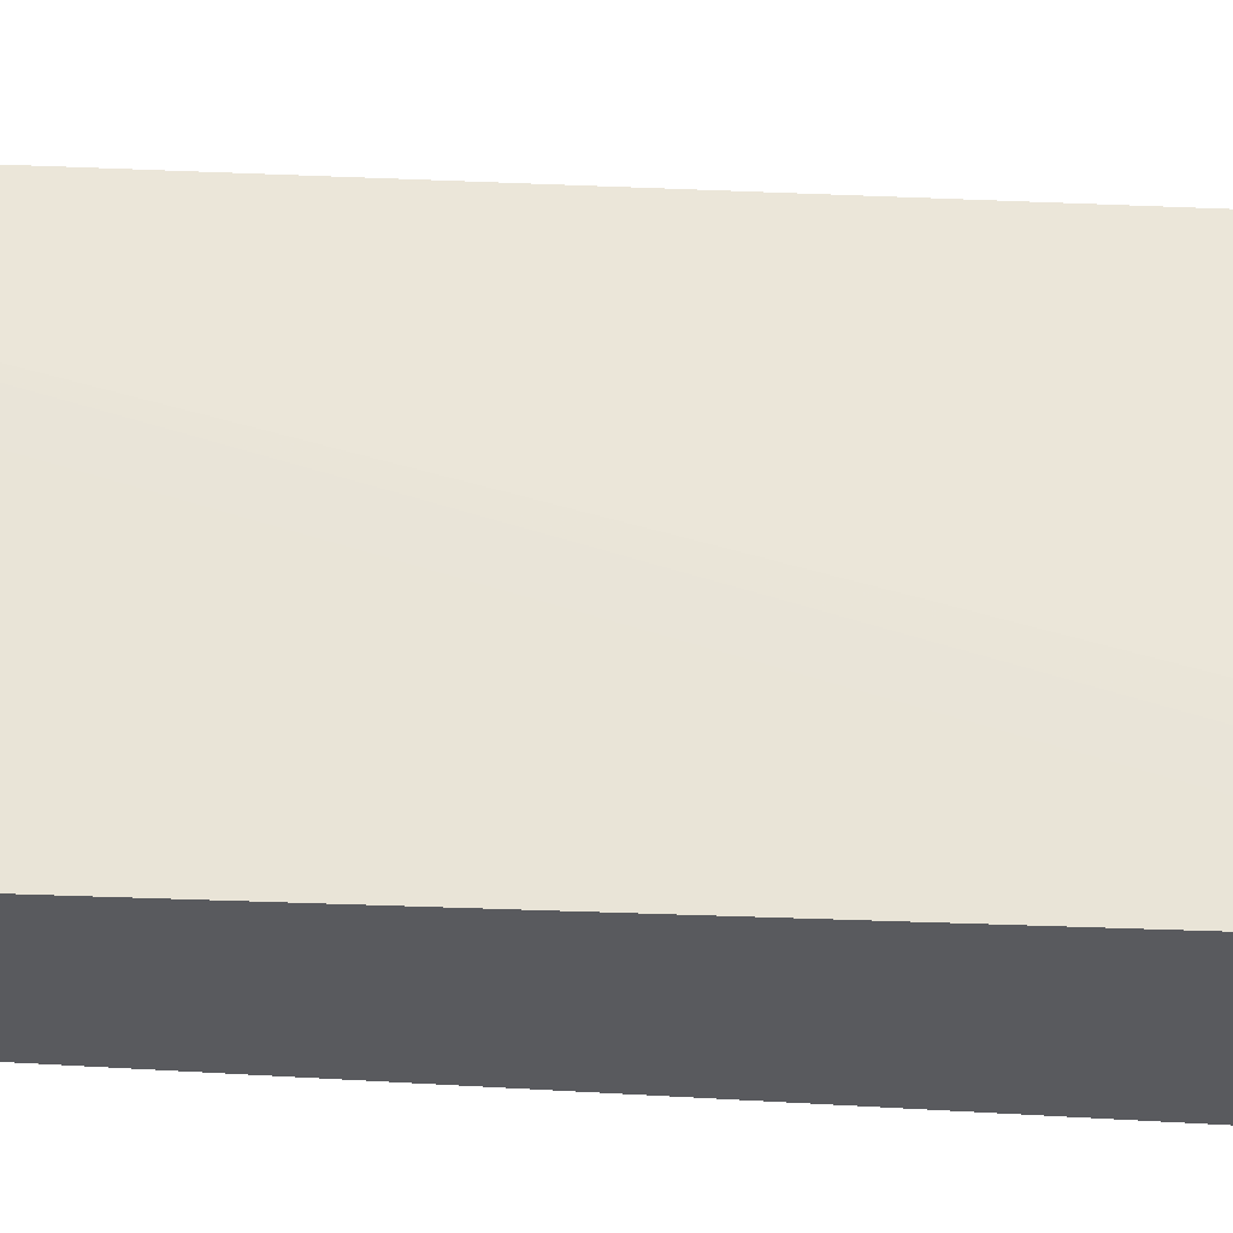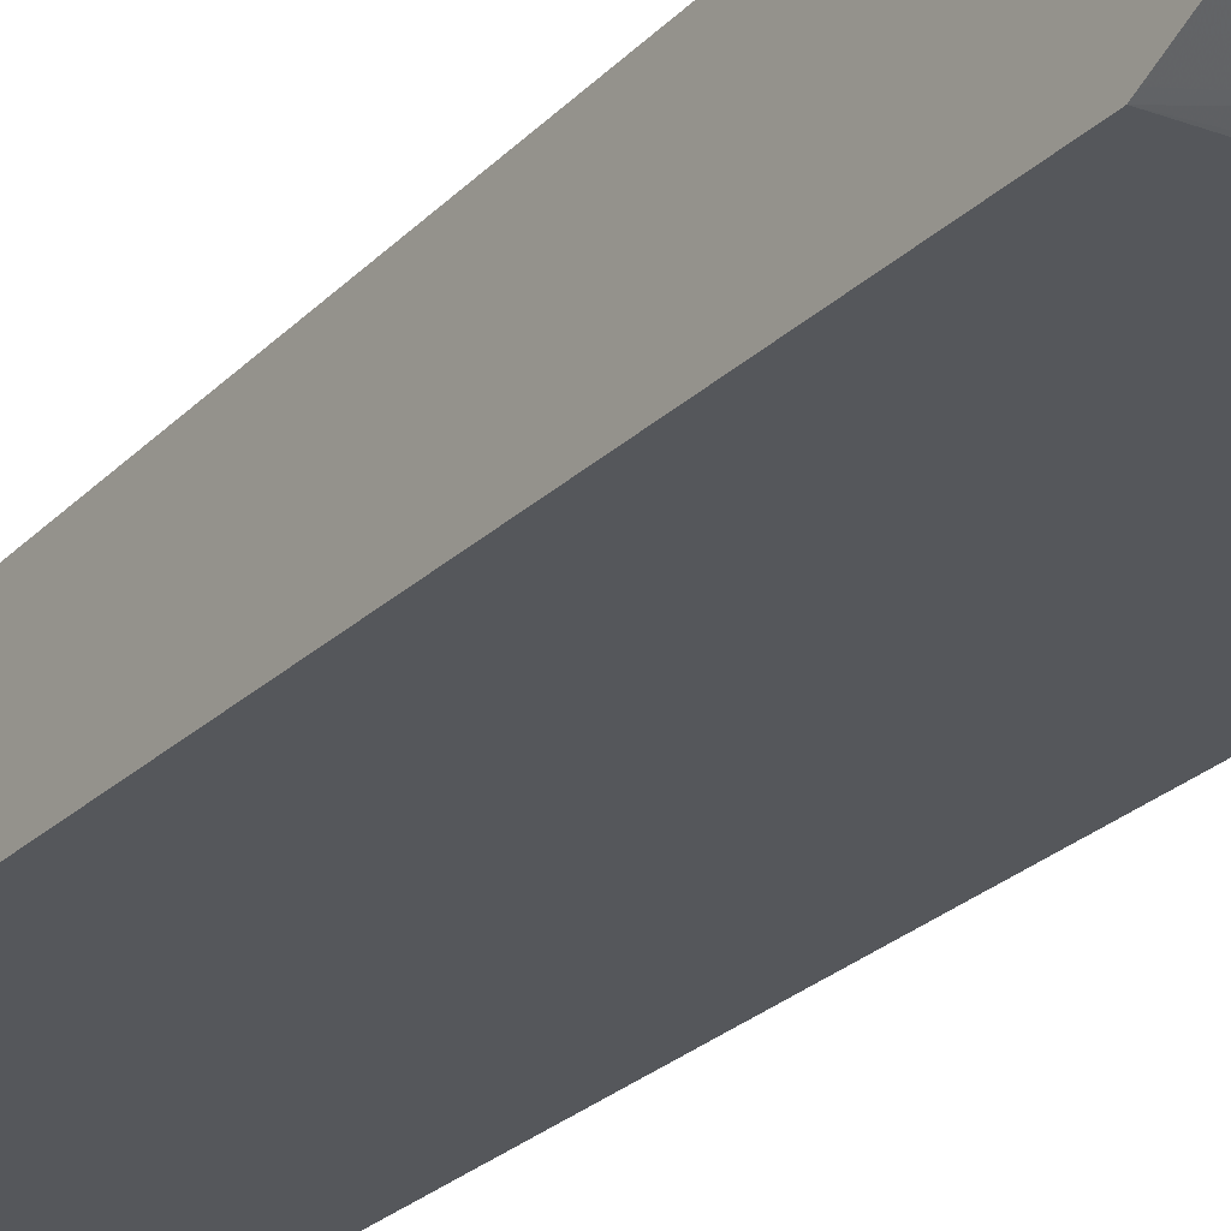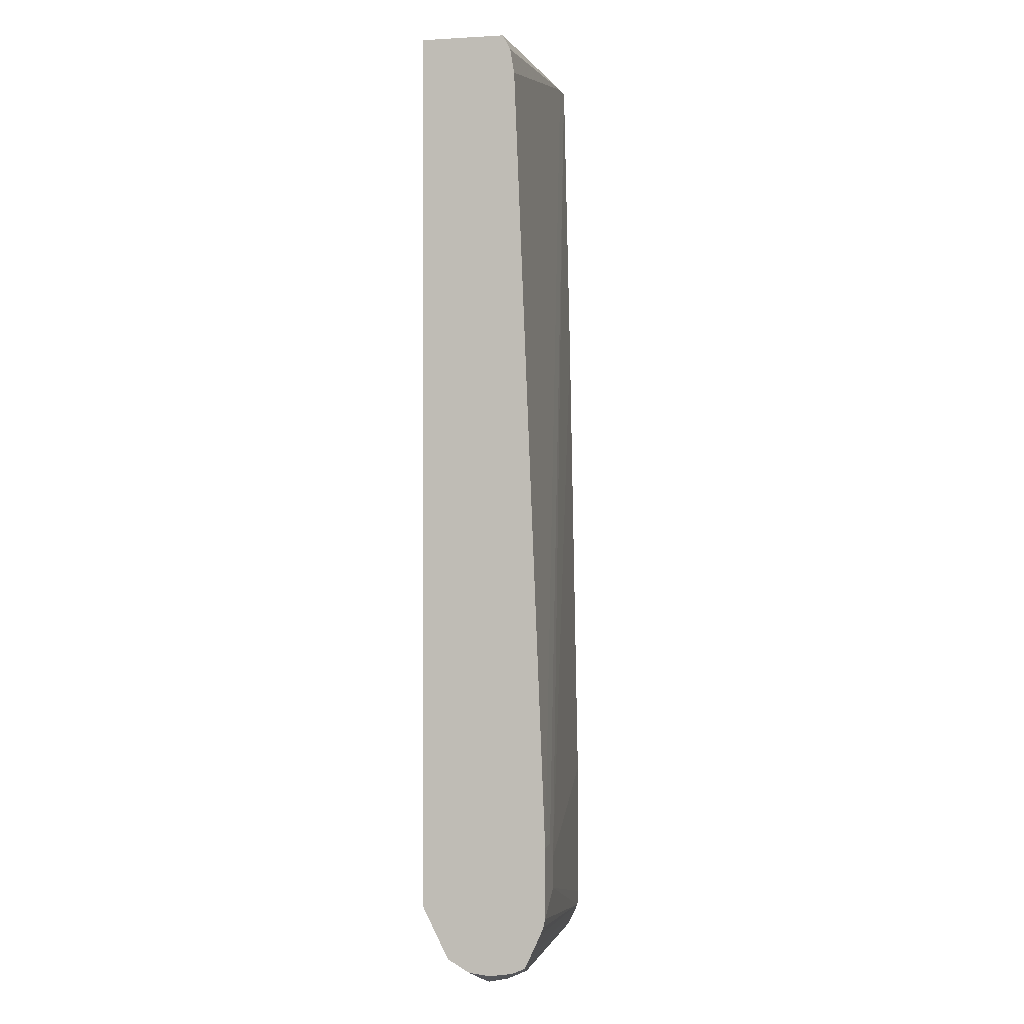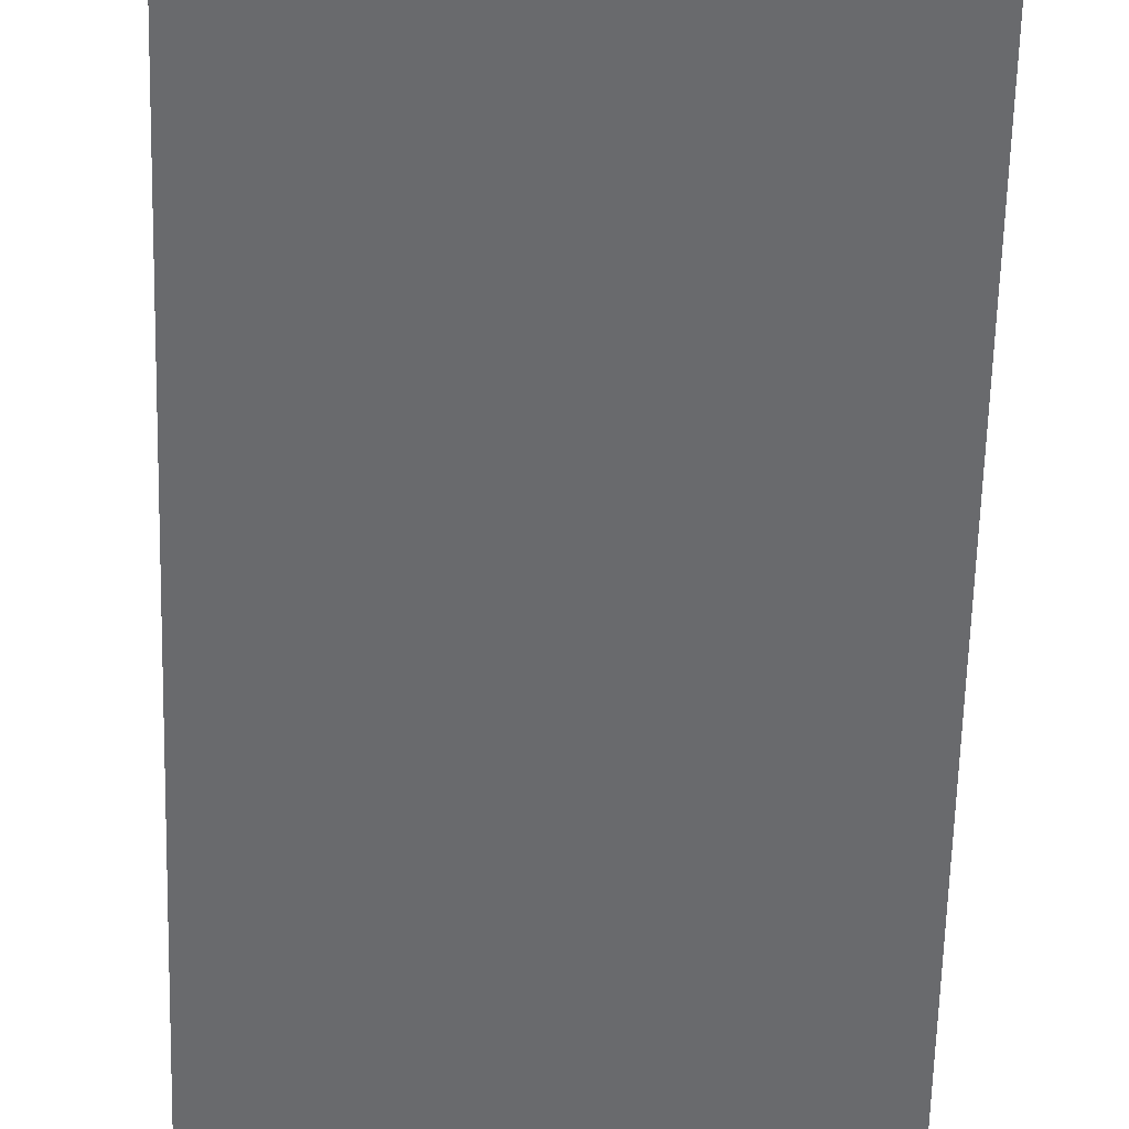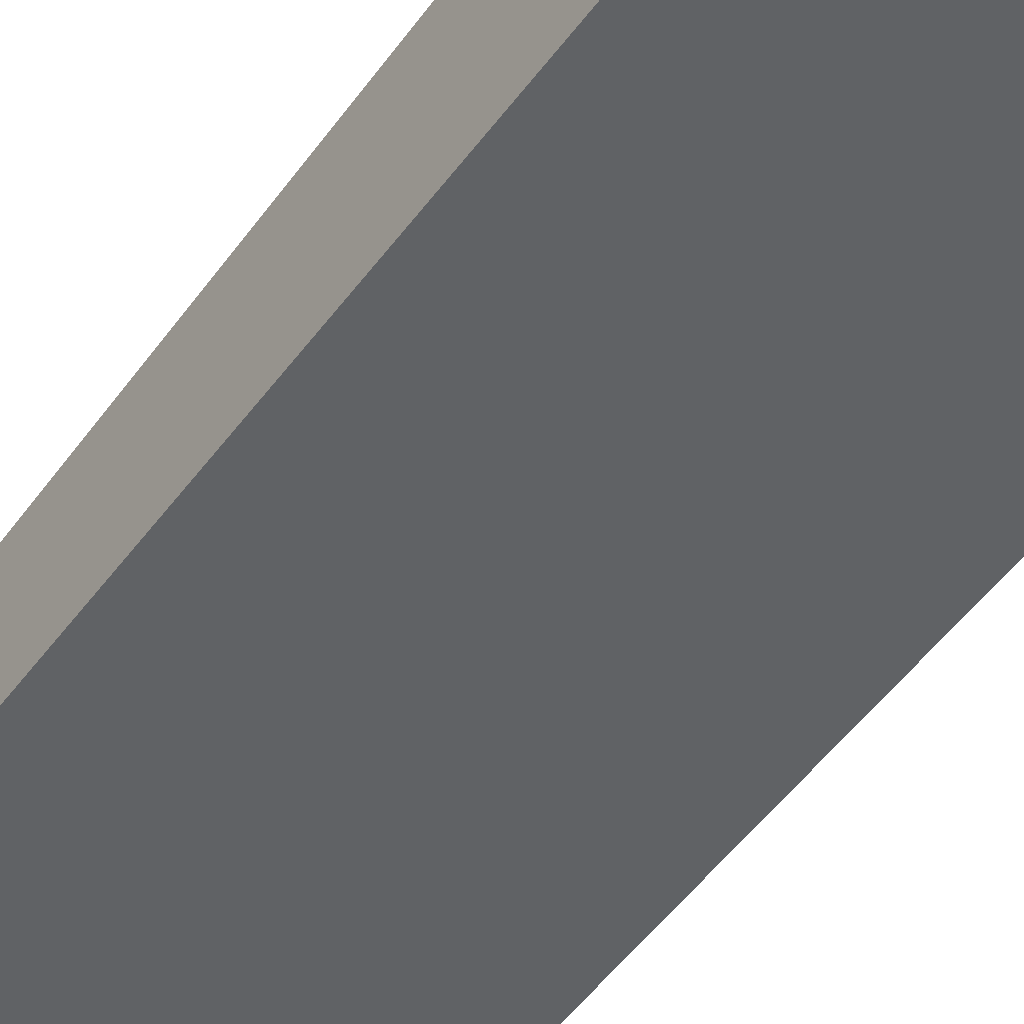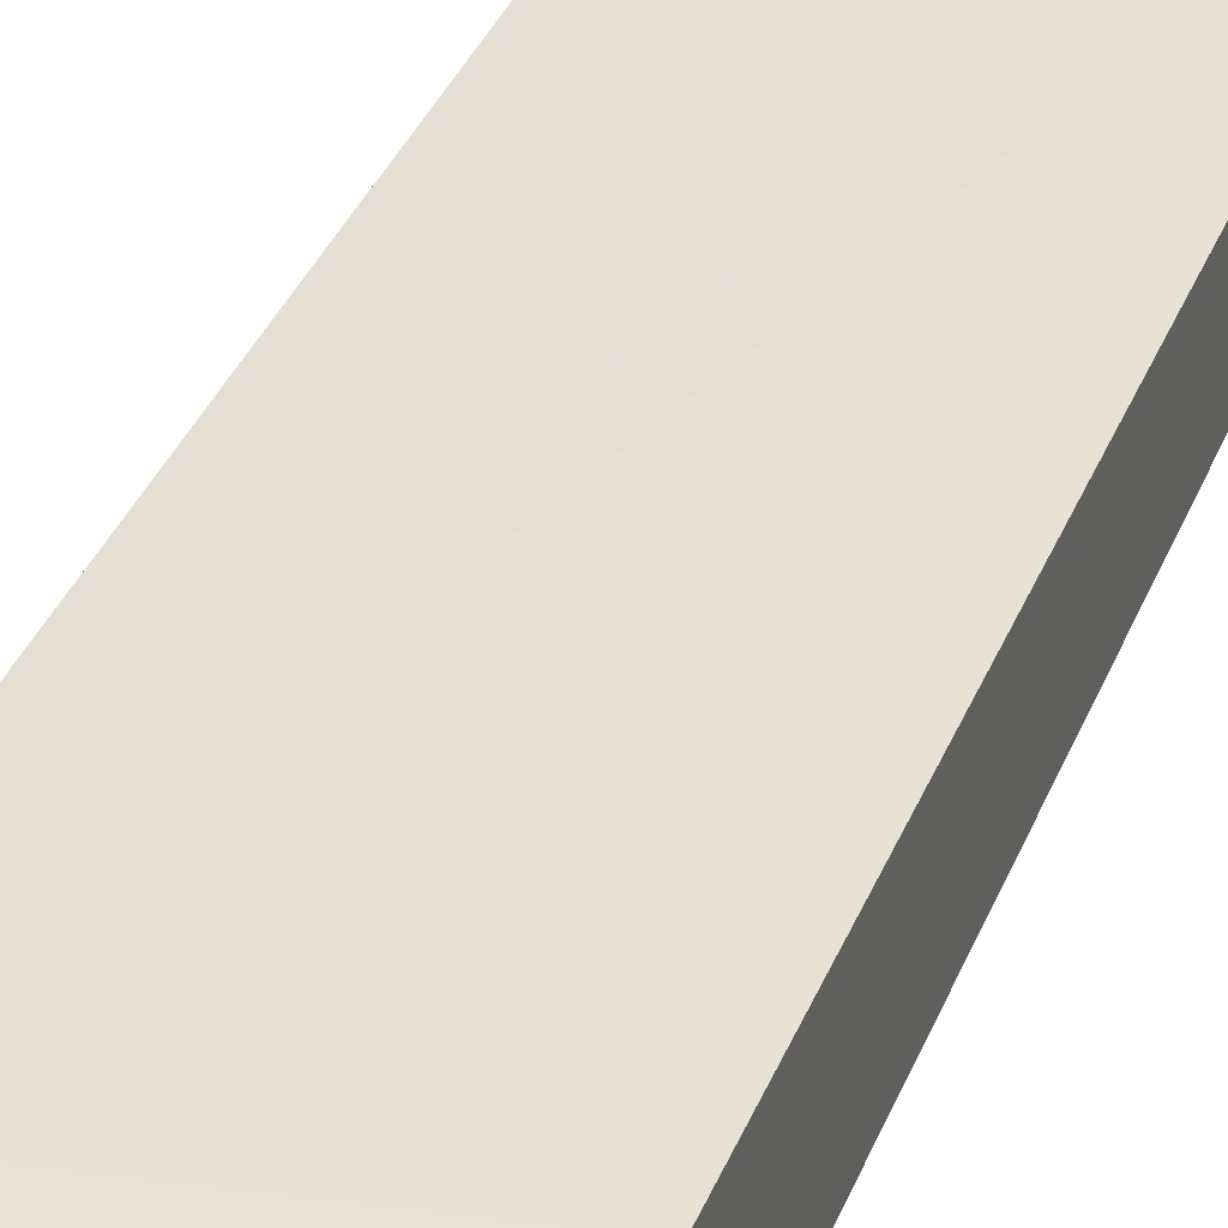
<metadata>
{"format":"obj","ext":"obj","renderer":"f3d","projection":"perspective","resolution":1024,"background":"white","views":[{"elev":58.6,"azim":93.3,"up":"+Y"},{"elev":-26.8,"azim":144.8,"up":"+Y"},{"elev":-0.4,"azim":102.8,"up":"+Z"},{"elev":-53.0,"azim":178.6,"up":"+Y"},{"elev":-50.5,"azim":145.1,"up":"+Y"},{"elev":39.2,"azim":-159.3,"up":"+Y"}]}
</metadata>
<code>
v -0.3334 -0.1237 0.2548
v -0.04434 -0.1237 0.2548
v -0.3334 -0.01769 0.2548
v -0.3334 -0.1237 -0.7246
v -0.04434 -0.03081 0.2548
v -0.04434 -0.1237 -0.7246
v -0.3079 -0.01769 0.2548
v -0.07072 0.01767 -0.6539
v -0.08837 0.01767 -0.6716
v -0.3334 -0.01003 -0.0731
v -0.3334 -0.1022 -0.7796
v -0.3181 -0.106 -0.7776
v -0.2828 -0.1237 -0.7423
v -0.04434 -0.02221 0.2387
v -0.2298 -0.1237 -0.7423
v -0.2209 -0.1193 -0.7511
v -0.2032 -0.1016 -0.7865
v -0.04434 -0.1208 -0.7304
v -0.04434 -0.02215 0.2384
v -0.04434 -0.01769 0.2121
v -0.04434 0.01767 -0.6539
v -0.08837 0.01767 -0.7069
v -0.3334 0 -0.6032
v -0.3334 -0.1014 -0.7812
v -0.3181 -0.09426 -0.8012
v -0.2828 -0.1178 -0.7541
v -0.2828 -0.1119 -0.7659
v -0.2298 -0.1119 -0.7659
v -0.2121 -0.09426 -0.8012
v -0.04434 -0.09426 -0.7836
v -0.04434 -0.1119 -0.7482
v -0.04434 0.01767 -0.7333
v -0.3334 -0.0004844 -0.7772
v -0.3334 0 -0.7599
v -0.3334 -0.1004 -0.7828
v -0.3334 -0.09298 -0.7942
v -0.3334 -0.08248 -0.8071
v -0.3334 -0.08089 -0.8079
v -0.3334 -0.0707 -0.813
v -0.2121 -0.0707 -0.813
v -0.07072 -0.07658 -0.8012
v -0.04434 -0.06956 -0.7976
v -0.04434 0.01567 -0.7423
v -0.04434 0.0121 -0.7515
v -0.1944 0 -0.7776
v -0.3334 -0.01003 -0.7977
v -0.3334 -0.03536 -0.813
v -0.07072 -0.05302 -0.813
v -0.06189 -0.06627 -0.8041
v -0.04434 -0.04854 -0.7998
v -0.05892 -0.05891 -0.8071
v -0.04434 0 -0.7776
v -0.3334 -0.01179 -0.8012
v -0.08837 -0.03536 -0.813
v -0.3334 -0.01531 -0.803
v -0.04714 -0.04714 -0.8012
v -0.06189 -0.02652 -0.8041
v -0.04434 -0.02667 -0.7971
v -0.04434 -0.04435 -0.7998
v -0.04434 -0.005896 -0.7894
v -0.08249 -0.01179 -0.8012
v -0.04434 -0.008997 -0.791
v -0.04434 -0.01769 -0.7953
f 25 37 38
f 25 38 39
f 25 39 40
f 25 40 29
f 25 29 28
f 29 48 41
f 29 40 48
f 29 41 30
f 32 43 33
f 30 41 42
f 25 36 37
f 25 28 27
f 25 35 36
f 12 27 26
f 22 33 34
f 22 32 33
f 17 30 31
f 17 29 30
f 16 29 17
f 16 28 29
f 16 27 28
f 16 26 27
f 13 16 15
f 13 26 16
f 12 26 13
f 12 25 27
f 33 43 44
f 24 35 25
f 33 44 45
f 57 62 63
f 39 47 54
f 11 25 12
f 57 63 58
f 57 60 62
f 57 61 60
f 54 61 57
f 54 55 61
f 53 61 55
f 50 56 59
f 50 51 56
f 48 59 56
f 48 58 59
f 48 57 58
f 48 54 57
f 48 51 49
f 48 56 51
f 47 55 54
f 45 53 46
f 45 61 53
f 45 60 61
f 45 52 60
f 44 52 45
f 42 51 50
f 42 49 51
f 41 49 42
f 41 48 49
f 39 48 40
f 39 54 48
f 33 45 46
f 11 24 25
f 17 31 18
f 9 34 23
f 2 42 50
f 2 30 42
f 2 31 30
f 2 18 31
f 2 6 18
f 1 6 2
f 1 15 6
f 1 13 15
f 1 4 13
f 1 11 4
f 1 24 11
f 1 35 24
f 1 36 35
f 1 37 36
f 1 38 37
f 1 39 38
f 1 47 39
f 1 55 47
f 1 53 55
f 1 46 53
f 1 33 46
f 1 34 33
f 1 23 34
f 1 10 23
f 1 3 10
f 1 7 3
f 1 2 5
f 2 50 59
f 2 59 58
f 1 5 7
f 2 63 62
f 9 22 34
f 8 22 9
f 8 32 22
f 8 21 32
f 7 20 21
f 7 19 20
f 7 14 19
f 6 17 18
f 6 15 16
f 5 14 7
f 4 12 13
f 9 23 10
f 4 11 12
f 6 16 17
f 3 8 9
f 2 62 60
f 3 9 10
f 2 60 52
f 2 52 44
f 2 44 43
f 2 43 32
f 2 32 21
f 2 58 63
f 2 20 19
f 2 19 14
f 2 14 5
f 3 7 21
f 3 21 8
f 2 21 20

</code>
